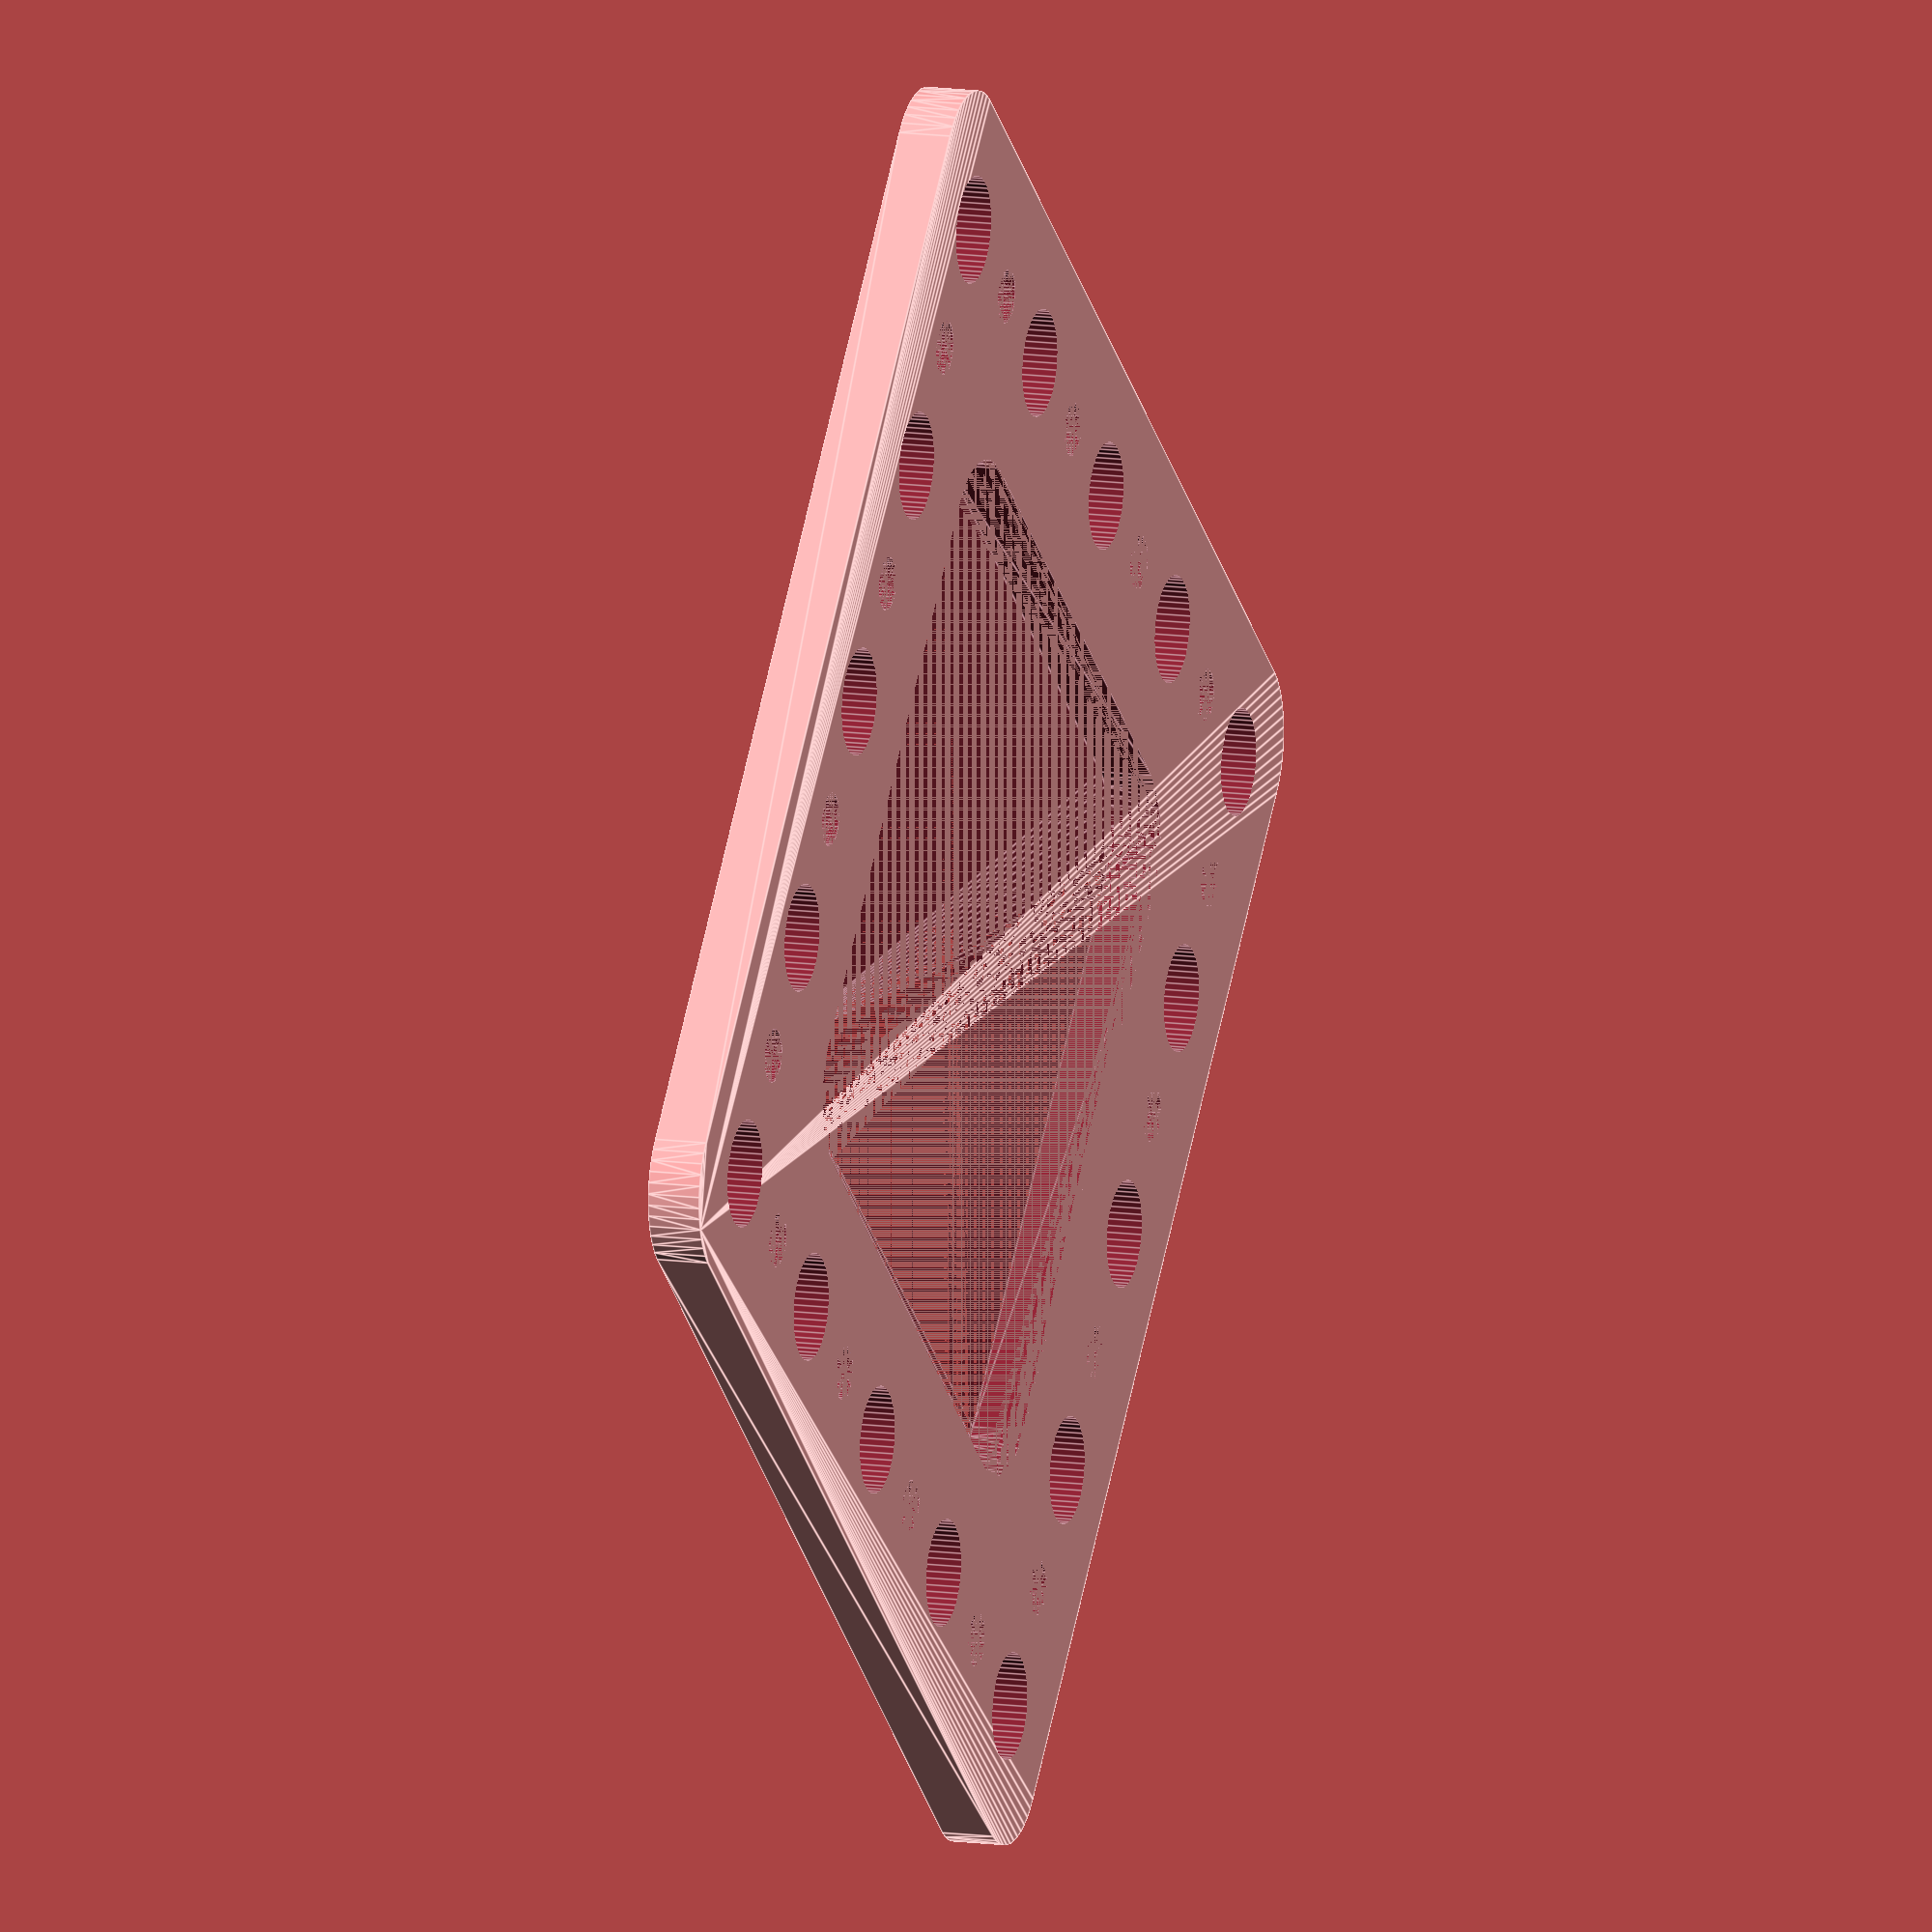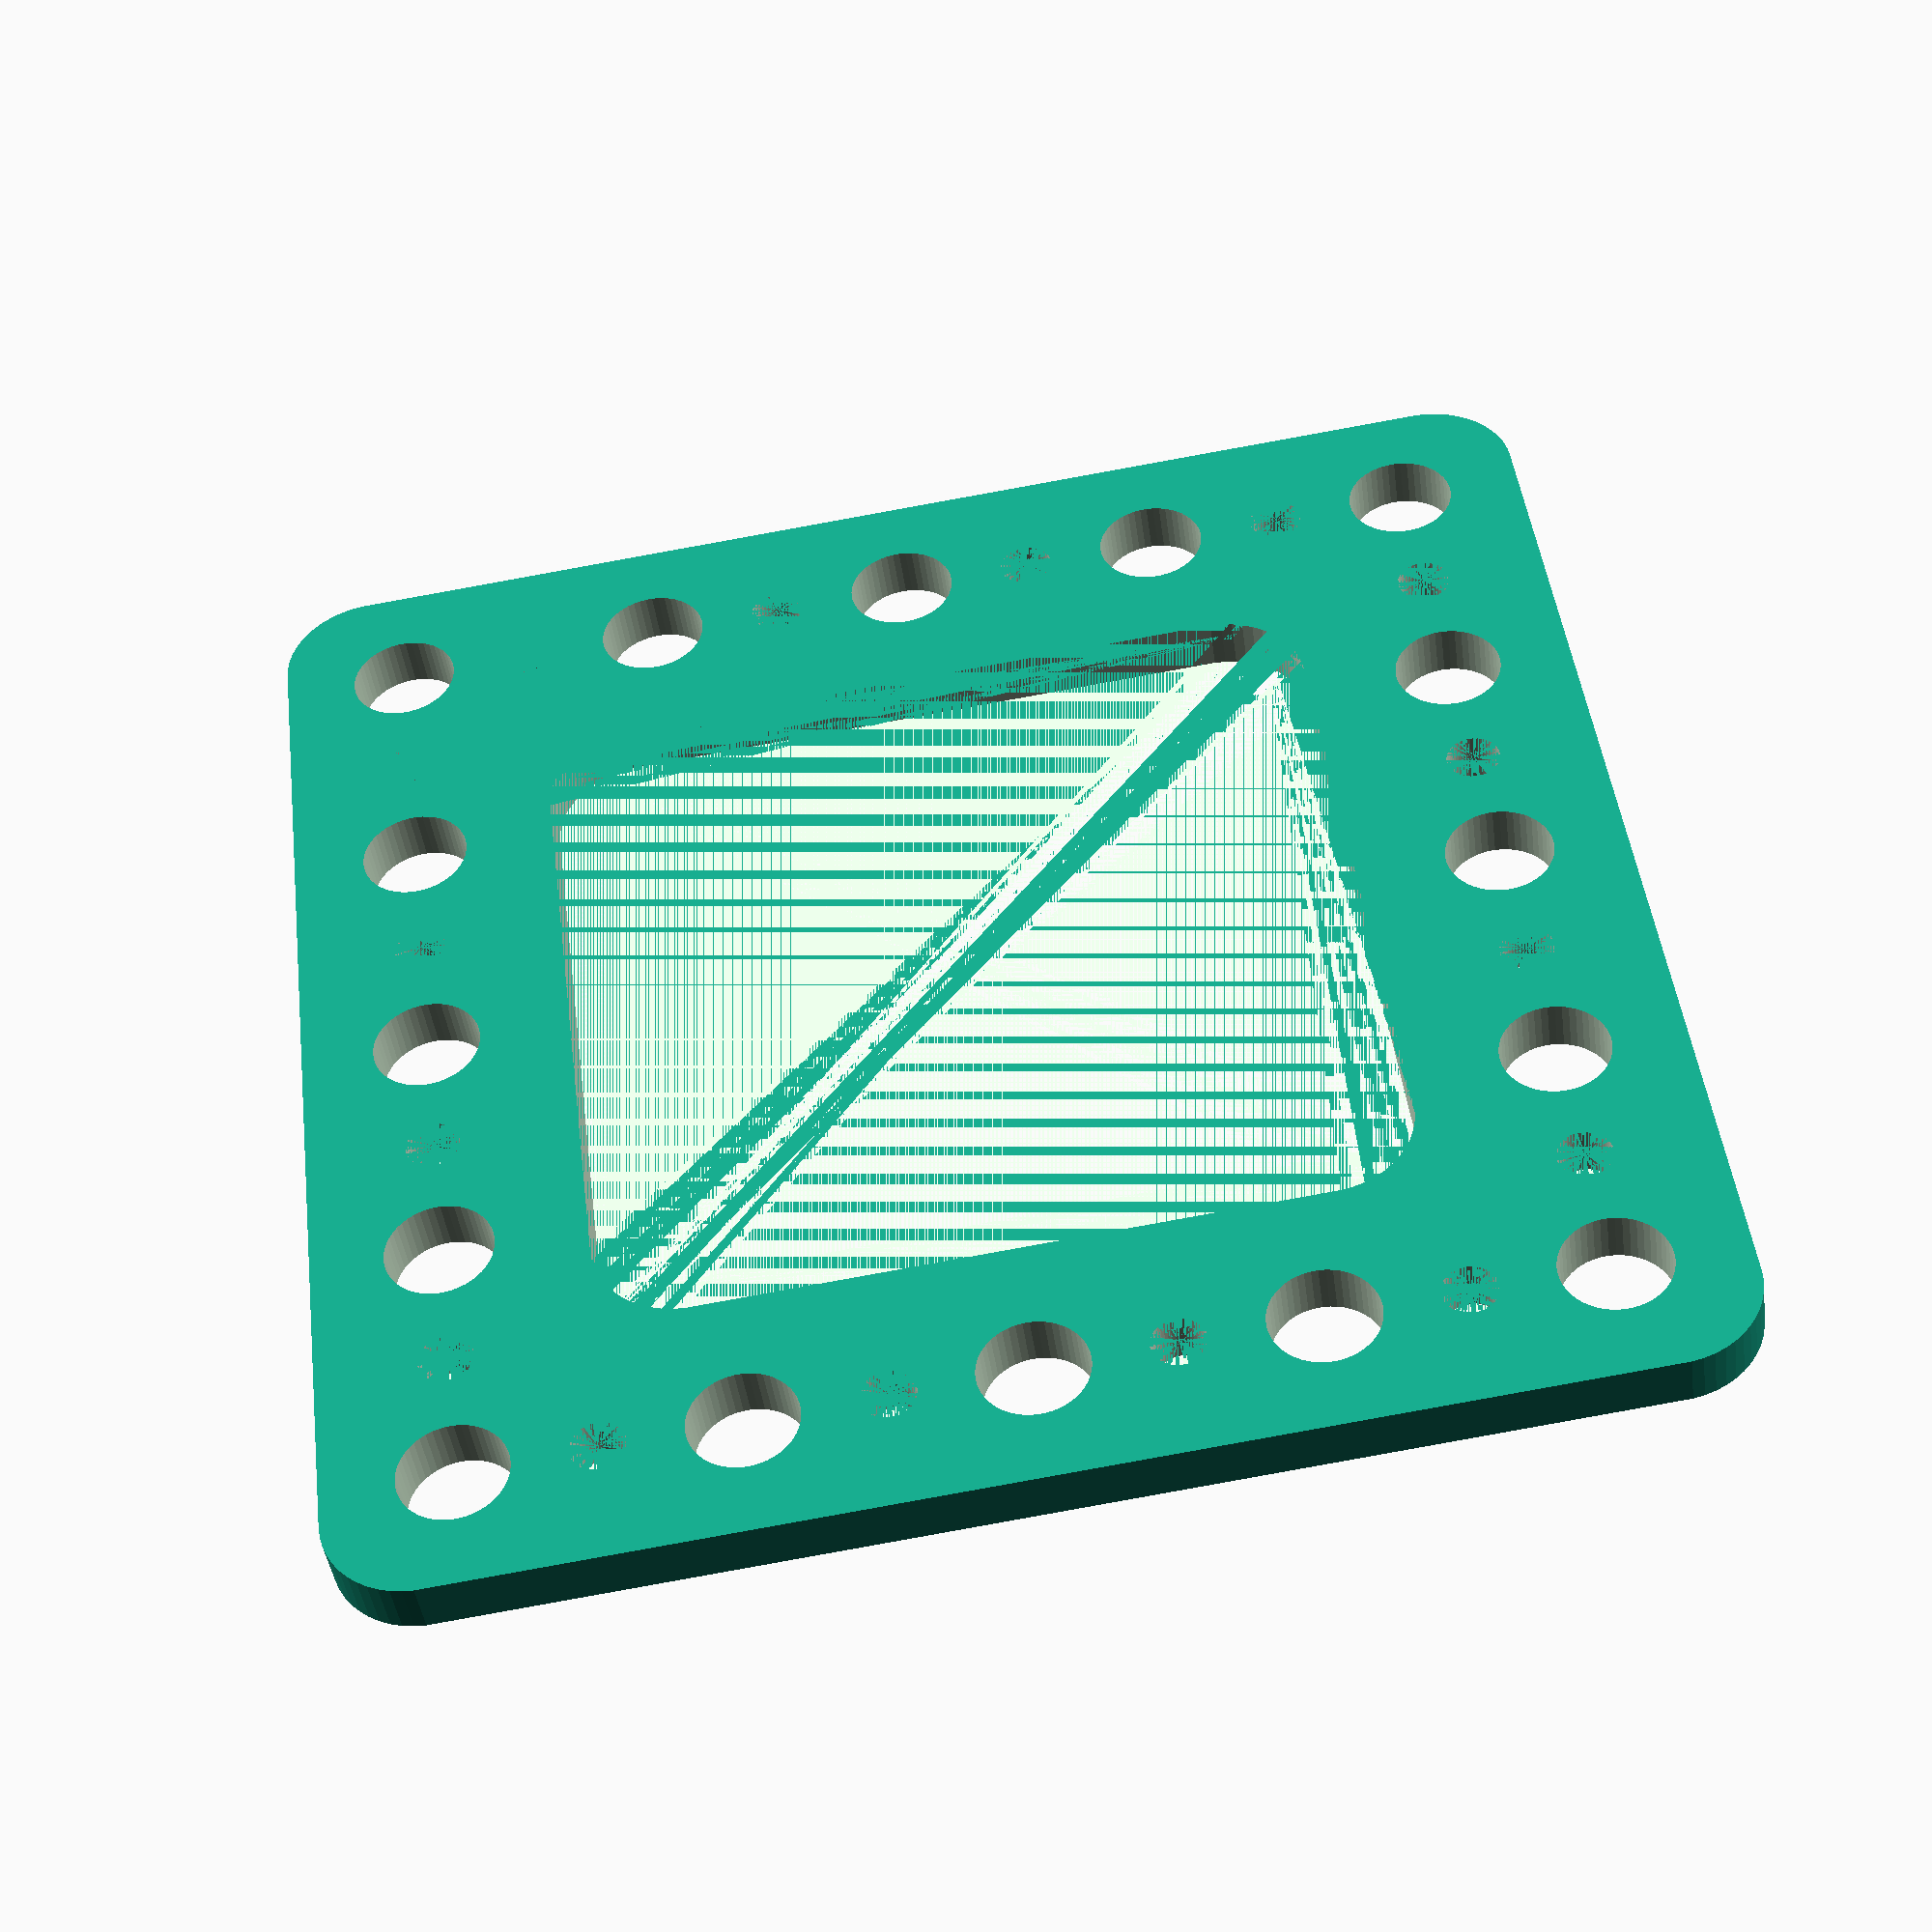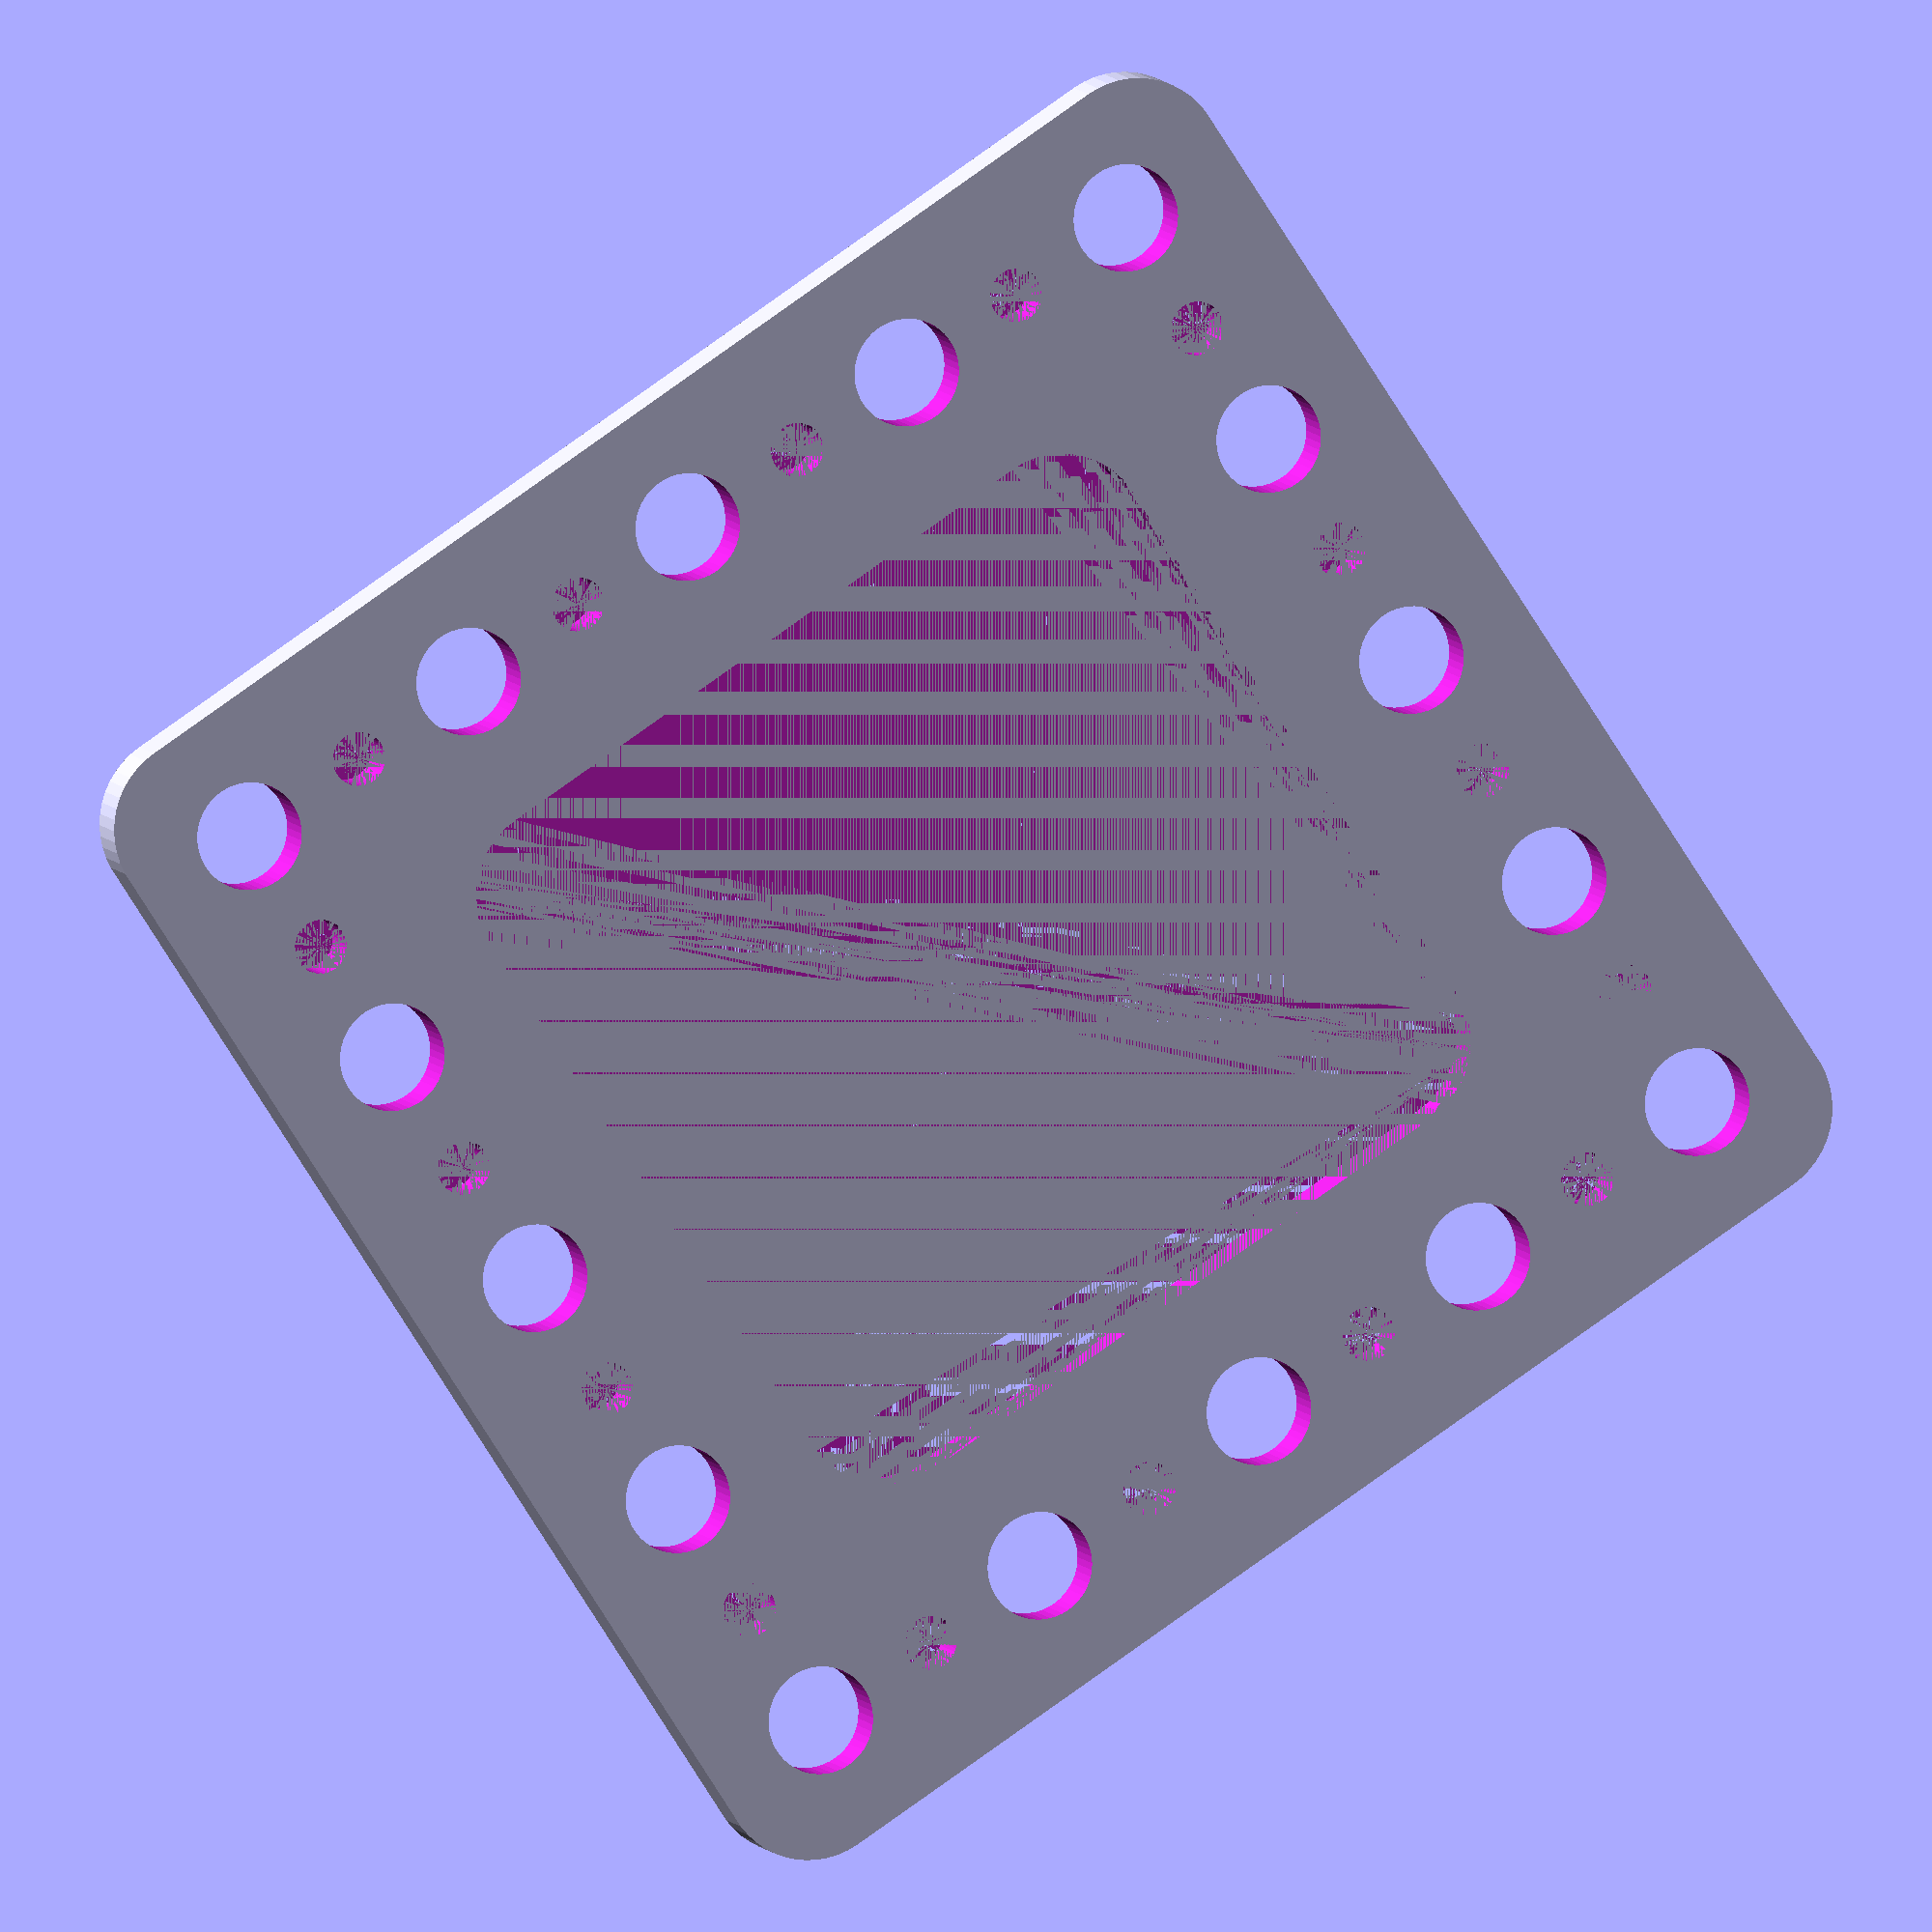
<openscad>
$fn = 50;


difference() {
	union() {
		hull() {
			translate(v = [-32.0000000000, 32.0000000000, 0]) {
				cylinder(h = 3, r = 5);
			}
			translate(v = [32.0000000000, 32.0000000000, 0]) {
				cylinder(h = 3, r = 5);
			}
			translate(v = [-32.0000000000, -32.0000000000, 0]) {
				cylinder(h = 3, r = 5);
			}
			translate(v = [32.0000000000, -32.0000000000, 0]) {
				cylinder(h = 3, r = 5);
			}
		}
	}
	union() {
		translate(v = [-30.0000000000, -30.0000000000, -100.0000000000]) {
			cylinder(h = 200, r = 3.0000000000);
		}
		translate(v = [-30.0000000000, -15.0000000000, -100.0000000000]) {
			cylinder(h = 200, r = 3.0000000000);
		}
		translate(v = [-30.0000000000, 0.0000000000, -100.0000000000]) {
			cylinder(h = 200, r = 3.0000000000);
		}
		translate(v = [-30.0000000000, 15.0000000000, -100.0000000000]) {
			cylinder(h = 200, r = 3.0000000000);
		}
		translate(v = [-30.0000000000, 30.0000000000, -100.0000000000]) {
			cylinder(h = 200, r = 3.0000000000);
		}
		translate(v = [-15.0000000000, -30.0000000000, -100.0000000000]) {
			cylinder(h = 200, r = 3.0000000000);
		}
		translate(v = [-15.0000000000, 30.0000000000, -100.0000000000]) {
			cylinder(h = 200, r = 3.0000000000);
		}
		translate(v = [0.0000000000, -30.0000000000, -100.0000000000]) {
			cylinder(h = 200, r = 3.0000000000);
		}
		translate(v = [0.0000000000, 30.0000000000, -100.0000000000]) {
			cylinder(h = 200, r = 3.0000000000);
		}
		translate(v = [15.0000000000, -30.0000000000, -100.0000000000]) {
			cylinder(h = 200, r = 3.0000000000);
		}
		translate(v = [15.0000000000, 30.0000000000, -100.0000000000]) {
			cylinder(h = 200, r = 3.0000000000);
		}
		translate(v = [30.0000000000, -30.0000000000, -100.0000000000]) {
			cylinder(h = 200, r = 3.0000000000);
		}
		translate(v = [30.0000000000, -15.0000000000, -100.0000000000]) {
			cylinder(h = 200, r = 3.0000000000);
		}
		translate(v = [30.0000000000, 0.0000000000, -100.0000000000]) {
			cylinder(h = 200, r = 3.0000000000);
		}
		translate(v = [30.0000000000, 15.0000000000, -100.0000000000]) {
			cylinder(h = 200, r = 3.0000000000);
		}
		translate(v = [30.0000000000, 30.0000000000, -100.0000000000]) {
			cylinder(h = 200, r = 3.0000000000);
		}
		translate(v = [-30.0000000000, -30.0000000000, 0]) {
			cylinder(h = 3, r = 1.5000000000);
		}
		translate(v = [-30.0000000000, -22.5000000000, 0]) {
			cylinder(h = 3, r = 1.5000000000);
		}
		translate(v = [-30.0000000000, -15.0000000000, 0]) {
			cylinder(h = 3, r = 1.5000000000);
		}
		translate(v = [-30.0000000000, -7.5000000000, 0]) {
			cylinder(h = 3, r = 1.5000000000);
		}
		translate(v = [-30.0000000000, 0.0000000000, 0]) {
			cylinder(h = 3, r = 1.5000000000);
		}
		translate(v = [-30.0000000000, 7.5000000000, 0]) {
			cylinder(h = 3, r = 1.5000000000);
		}
		translate(v = [-30.0000000000, 15.0000000000, 0]) {
			cylinder(h = 3, r = 1.5000000000);
		}
		translate(v = [-30.0000000000, 22.5000000000, 0]) {
			cylinder(h = 3, r = 1.5000000000);
		}
		translate(v = [-30.0000000000, 30.0000000000, 0]) {
			cylinder(h = 3, r = 1.5000000000);
		}
		translate(v = [-22.5000000000, -30.0000000000, 0]) {
			cylinder(h = 3, r = 1.5000000000);
		}
		translate(v = [-22.5000000000, 30.0000000000, 0]) {
			cylinder(h = 3, r = 1.5000000000);
		}
		translate(v = [-15.0000000000, -30.0000000000, 0]) {
			cylinder(h = 3, r = 1.5000000000);
		}
		translate(v = [-15.0000000000, 30.0000000000, 0]) {
			cylinder(h = 3, r = 1.5000000000);
		}
		translate(v = [-7.5000000000, -30.0000000000, 0]) {
			cylinder(h = 3, r = 1.5000000000);
		}
		translate(v = [-7.5000000000, 30.0000000000, 0]) {
			cylinder(h = 3, r = 1.5000000000);
		}
		translate(v = [0.0000000000, -30.0000000000, 0]) {
			cylinder(h = 3, r = 1.5000000000);
		}
		translate(v = [0.0000000000, 30.0000000000, 0]) {
			cylinder(h = 3, r = 1.5000000000);
		}
		translate(v = [7.5000000000, -30.0000000000, 0]) {
			cylinder(h = 3, r = 1.5000000000);
		}
		translate(v = [7.5000000000, 30.0000000000, 0]) {
			cylinder(h = 3, r = 1.5000000000);
		}
		translate(v = [15.0000000000, -30.0000000000, 0]) {
			cylinder(h = 3, r = 1.5000000000);
		}
		translate(v = [15.0000000000, 30.0000000000, 0]) {
			cylinder(h = 3, r = 1.5000000000);
		}
		translate(v = [22.5000000000, -30.0000000000, 0]) {
			cylinder(h = 3, r = 1.5000000000);
		}
		translate(v = [22.5000000000, 30.0000000000, 0]) {
			cylinder(h = 3, r = 1.5000000000);
		}
		translate(v = [30.0000000000, -30.0000000000, 0]) {
			cylinder(h = 3, r = 1.5000000000);
		}
		translate(v = [30.0000000000, -22.5000000000, 0]) {
			cylinder(h = 3, r = 1.5000000000);
		}
		translate(v = [30.0000000000, -15.0000000000, 0]) {
			cylinder(h = 3, r = 1.5000000000);
		}
		translate(v = [30.0000000000, -7.5000000000, 0]) {
			cylinder(h = 3, r = 1.5000000000);
		}
		translate(v = [30.0000000000, 0.0000000000, 0]) {
			cylinder(h = 3, r = 1.5000000000);
		}
		translate(v = [30.0000000000, 7.5000000000, 0]) {
			cylinder(h = 3, r = 1.5000000000);
		}
		translate(v = [30.0000000000, 15.0000000000, 0]) {
			cylinder(h = 3, r = 1.5000000000);
		}
		translate(v = [30.0000000000, 22.5000000000, 0]) {
			cylinder(h = 3, r = 1.5000000000);
		}
		translate(v = [30.0000000000, 30.0000000000, 0]) {
			cylinder(h = 3, r = 1.5000000000);
		}
		translate(v = [-30.0000000000, -30.0000000000, 0]) {
			cylinder(h = 3, r = 1.5000000000);
		}
		translate(v = [-30.0000000000, -22.5000000000, 0]) {
			cylinder(h = 3, r = 1.5000000000);
		}
		translate(v = [-30.0000000000, -15.0000000000, 0]) {
			cylinder(h = 3, r = 1.5000000000);
		}
		translate(v = [-30.0000000000, -7.5000000000, 0]) {
			cylinder(h = 3, r = 1.5000000000);
		}
		translate(v = [-30.0000000000, 0.0000000000, 0]) {
			cylinder(h = 3, r = 1.5000000000);
		}
		translate(v = [-30.0000000000, 7.5000000000, 0]) {
			cylinder(h = 3, r = 1.5000000000);
		}
		translate(v = [-30.0000000000, 15.0000000000, 0]) {
			cylinder(h = 3, r = 1.5000000000);
		}
		translate(v = [-30.0000000000, 22.5000000000, 0]) {
			cylinder(h = 3, r = 1.5000000000);
		}
		translate(v = [-30.0000000000, 30.0000000000, 0]) {
			cylinder(h = 3, r = 1.5000000000);
		}
		translate(v = [-22.5000000000, -30.0000000000, 0]) {
			cylinder(h = 3, r = 1.5000000000);
		}
		translate(v = [-22.5000000000, 30.0000000000, 0]) {
			cylinder(h = 3, r = 1.5000000000);
		}
		translate(v = [-15.0000000000, -30.0000000000, 0]) {
			cylinder(h = 3, r = 1.5000000000);
		}
		translate(v = [-15.0000000000, 30.0000000000, 0]) {
			cylinder(h = 3, r = 1.5000000000);
		}
		translate(v = [-7.5000000000, -30.0000000000, 0]) {
			cylinder(h = 3, r = 1.5000000000);
		}
		translate(v = [-7.5000000000, 30.0000000000, 0]) {
			cylinder(h = 3, r = 1.5000000000);
		}
		translate(v = [0.0000000000, -30.0000000000, 0]) {
			cylinder(h = 3, r = 1.5000000000);
		}
		translate(v = [0.0000000000, 30.0000000000, 0]) {
			cylinder(h = 3, r = 1.5000000000);
		}
		translate(v = [7.5000000000, -30.0000000000, 0]) {
			cylinder(h = 3, r = 1.5000000000);
		}
		translate(v = [7.5000000000, 30.0000000000, 0]) {
			cylinder(h = 3, r = 1.5000000000);
		}
		translate(v = [15.0000000000, -30.0000000000, 0]) {
			cylinder(h = 3, r = 1.5000000000);
		}
		translate(v = [15.0000000000, 30.0000000000, 0]) {
			cylinder(h = 3, r = 1.5000000000);
		}
		translate(v = [22.5000000000, -30.0000000000, 0]) {
			cylinder(h = 3, r = 1.5000000000);
		}
		translate(v = [22.5000000000, 30.0000000000, 0]) {
			cylinder(h = 3, r = 1.5000000000);
		}
		translate(v = [30.0000000000, -30.0000000000, 0]) {
			cylinder(h = 3, r = 1.5000000000);
		}
		translate(v = [30.0000000000, -22.5000000000, 0]) {
			cylinder(h = 3, r = 1.5000000000);
		}
		translate(v = [30.0000000000, -15.0000000000, 0]) {
			cylinder(h = 3, r = 1.5000000000);
		}
		translate(v = [30.0000000000, -7.5000000000, 0]) {
			cylinder(h = 3, r = 1.5000000000);
		}
		translate(v = [30.0000000000, 0.0000000000, 0]) {
			cylinder(h = 3, r = 1.5000000000);
		}
		translate(v = [30.0000000000, 7.5000000000, 0]) {
			cylinder(h = 3, r = 1.5000000000);
		}
		translate(v = [30.0000000000, 15.0000000000, 0]) {
			cylinder(h = 3, r = 1.5000000000);
		}
		translate(v = [30.0000000000, 22.5000000000, 0]) {
			cylinder(h = 3, r = 1.5000000000);
		}
		translate(v = [30.0000000000, 30.0000000000, 0]) {
			cylinder(h = 3, r = 1.5000000000);
		}
		translate(v = [-30.0000000000, -30.0000000000, 0]) {
			cylinder(h = 3, r = 1.5000000000);
		}
		translate(v = [-30.0000000000, -22.5000000000, 0]) {
			cylinder(h = 3, r = 1.5000000000);
		}
		translate(v = [-30.0000000000, -15.0000000000, 0]) {
			cylinder(h = 3, r = 1.5000000000);
		}
		translate(v = [-30.0000000000, -7.5000000000, 0]) {
			cylinder(h = 3, r = 1.5000000000);
		}
		translate(v = [-30.0000000000, 0.0000000000, 0]) {
			cylinder(h = 3, r = 1.5000000000);
		}
		translate(v = [-30.0000000000, 7.5000000000, 0]) {
			cylinder(h = 3, r = 1.5000000000);
		}
		translate(v = [-30.0000000000, 15.0000000000, 0]) {
			cylinder(h = 3, r = 1.5000000000);
		}
		translate(v = [-30.0000000000, 22.5000000000, 0]) {
			cylinder(h = 3, r = 1.5000000000);
		}
		translate(v = [-30.0000000000, 30.0000000000, 0]) {
			cylinder(h = 3, r = 1.5000000000);
		}
		translate(v = [-22.5000000000, -30.0000000000, 0]) {
			cylinder(h = 3, r = 1.5000000000);
		}
		translate(v = [-22.5000000000, 30.0000000000, 0]) {
			cylinder(h = 3, r = 1.5000000000);
		}
		translate(v = [-15.0000000000, -30.0000000000, 0]) {
			cylinder(h = 3, r = 1.5000000000);
		}
		translate(v = [-15.0000000000, 30.0000000000, 0]) {
			cylinder(h = 3, r = 1.5000000000);
		}
		translate(v = [-7.5000000000, -30.0000000000, 0]) {
			cylinder(h = 3, r = 1.5000000000);
		}
		translate(v = [-7.5000000000, 30.0000000000, 0]) {
			cylinder(h = 3, r = 1.5000000000);
		}
		translate(v = [0.0000000000, -30.0000000000, 0]) {
			cylinder(h = 3, r = 1.5000000000);
		}
		translate(v = [0.0000000000, 30.0000000000, 0]) {
			cylinder(h = 3, r = 1.5000000000);
		}
		translate(v = [7.5000000000, -30.0000000000, 0]) {
			cylinder(h = 3, r = 1.5000000000);
		}
		translate(v = [7.5000000000, 30.0000000000, 0]) {
			cylinder(h = 3, r = 1.5000000000);
		}
		translate(v = [15.0000000000, -30.0000000000, 0]) {
			cylinder(h = 3, r = 1.5000000000);
		}
		translate(v = [15.0000000000, 30.0000000000, 0]) {
			cylinder(h = 3, r = 1.5000000000);
		}
		translate(v = [22.5000000000, -30.0000000000, 0]) {
			cylinder(h = 3, r = 1.5000000000);
		}
		translate(v = [22.5000000000, 30.0000000000, 0]) {
			cylinder(h = 3, r = 1.5000000000);
		}
		translate(v = [30.0000000000, -30.0000000000, 0]) {
			cylinder(h = 3, r = 1.5000000000);
		}
		translate(v = [30.0000000000, -22.5000000000, 0]) {
			cylinder(h = 3, r = 1.5000000000);
		}
		translate(v = [30.0000000000, -15.0000000000, 0]) {
			cylinder(h = 3, r = 1.5000000000);
		}
		translate(v = [30.0000000000, -7.5000000000, 0]) {
			cylinder(h = 3, r = 1.5000000000);
		}
		translate(v = [30.0000000000, 0.0000000000, 0]) {
			cylinder(h = 3, r = 1.5000000000);
		}
		translate(v = [30.0000000000, 7.5000000000, 0]) {
			cylinder(h = 3, r = 1.5000000000);
		}
		translate(v = [30.0000000000, 15.0000000000, 0]) {
			cylinder(h = 3, r = 1.5000000000);
		}
		translate(v = [30.0000000000, 22.5000000000, 0]) {
			cylinder(h = 3, r = 1.5000000000);
		}
		translate(v = [30.0000000000, 30.0000000000, 0]) {
			cylinder(h = 3, r = 1.5000000000);
		}
		hull() {
			translate(v = [-17.0000000000, 17.0000000000, 0]) {
				cylinder(h = 3, r = 5);
			}
			translate(v = [17.0000000000, 17.0000000000, 0]) {
				cylinder(h = 3, r = 5);
			}
			translate(v = [-17.0000000000, -17.0000000000, 0]) {
				cylinder(h = 3, r = 5);
			}
			translate(v = [17.0000000000, -17.0000000000, 0]) {
				cylinder(h = 3, r = 5);
			}
		}
	}
}
</openscad>
<views>
elev=348.0 azim=220.8 roll=288.8 proj=o view=edges
elev=43.1 azim=173.0 roll=7.5 proj=p view=solid
elev=173.1 azim=56.9 roll=195.6 proj=o view=solid
</views>
